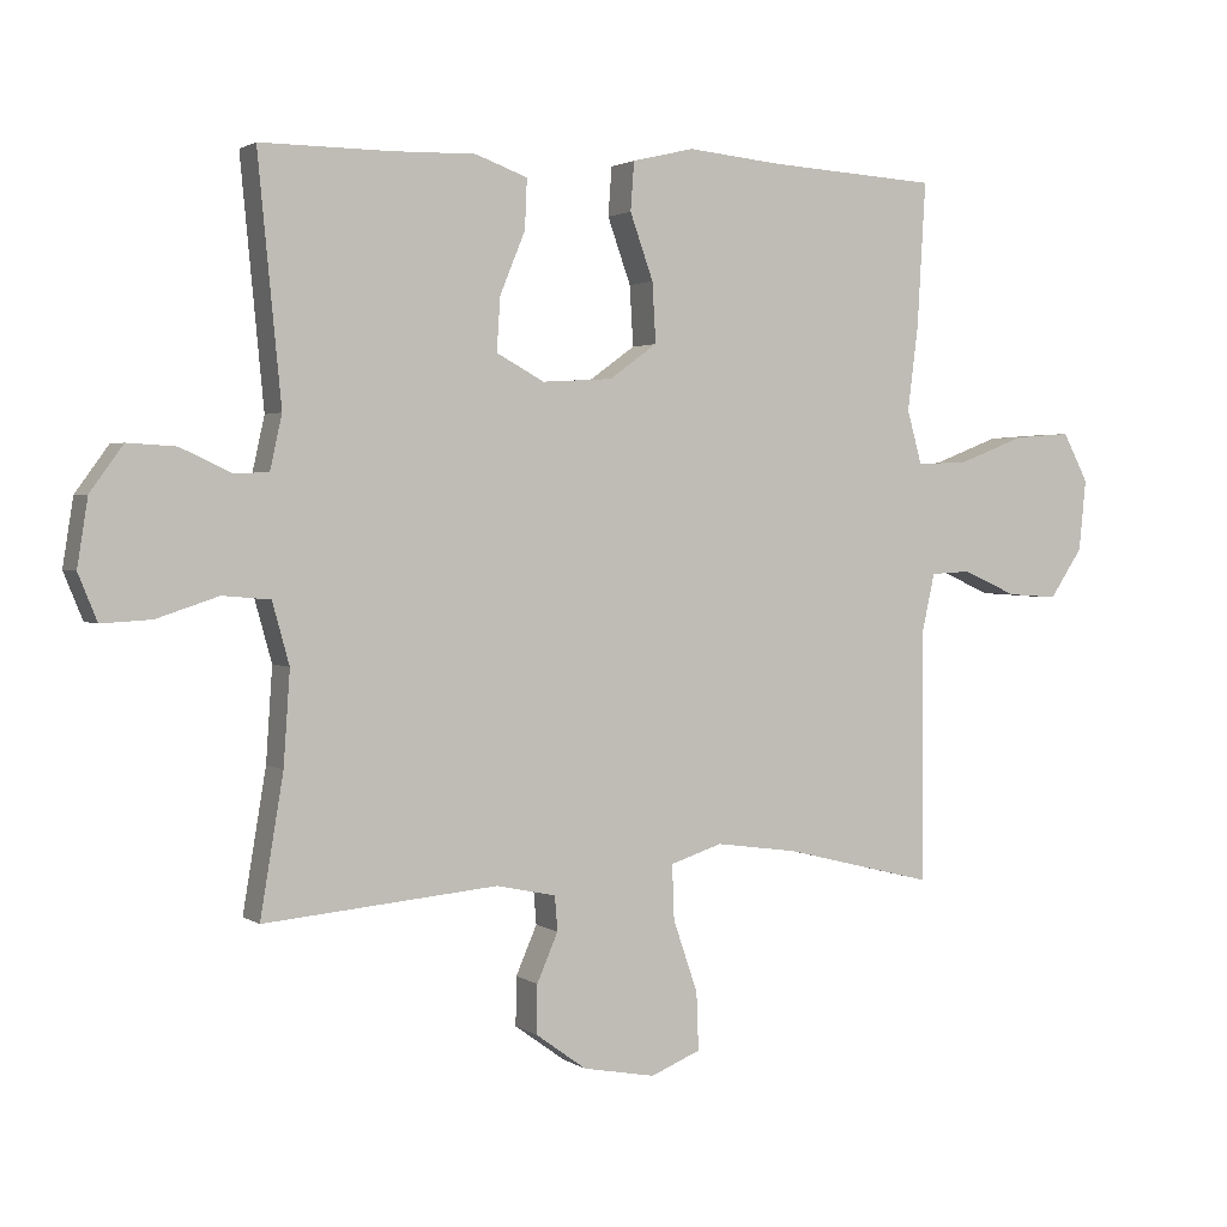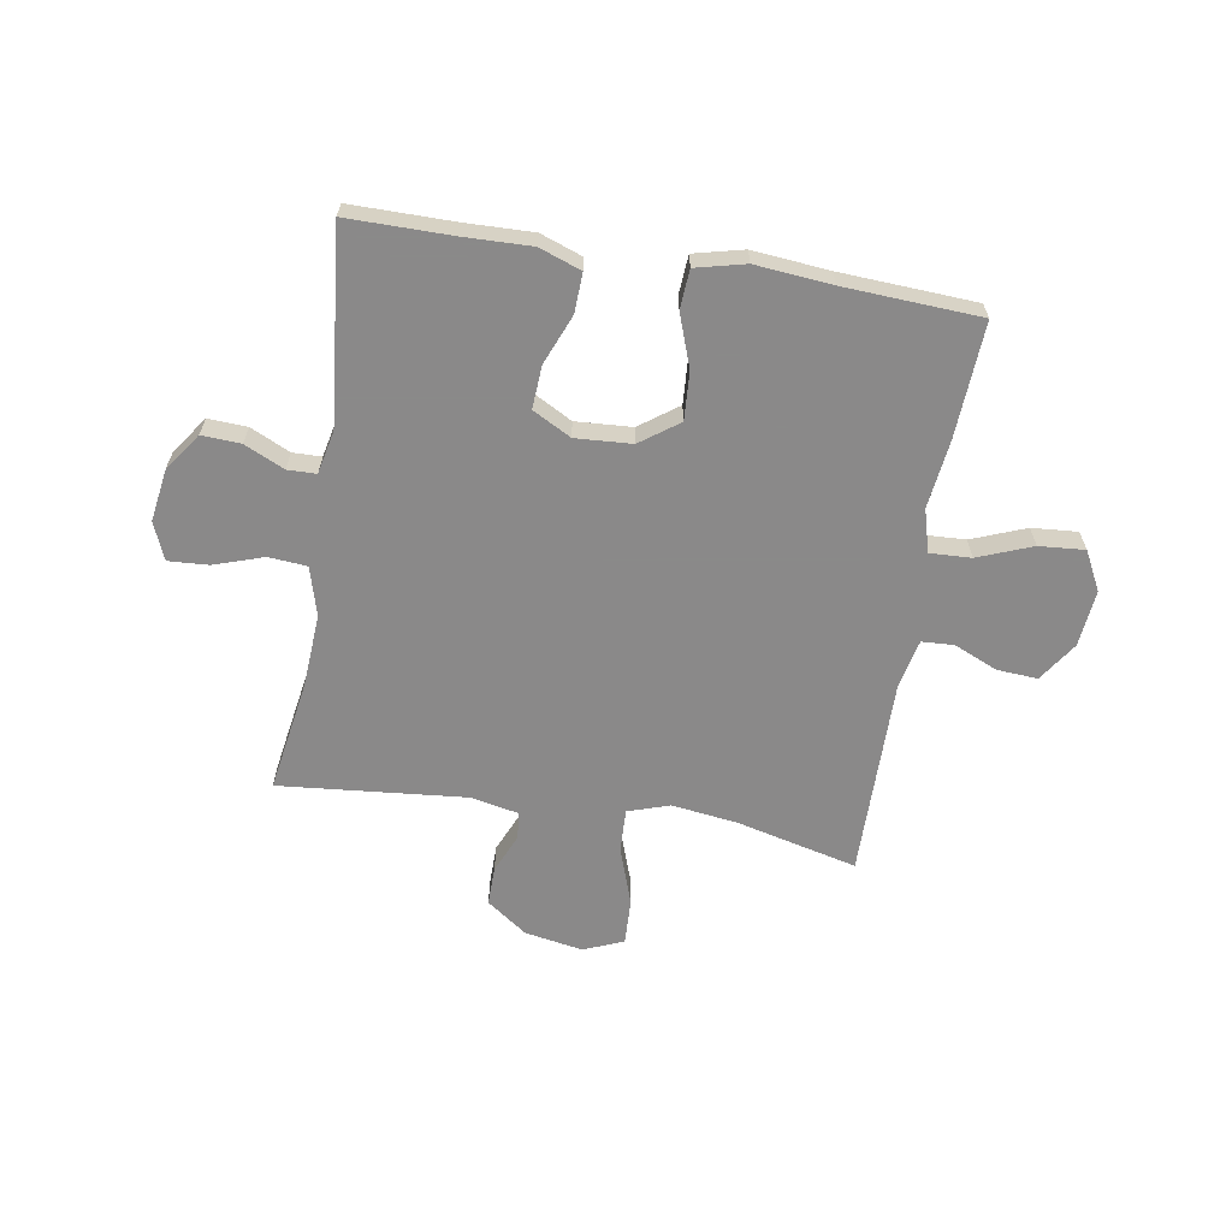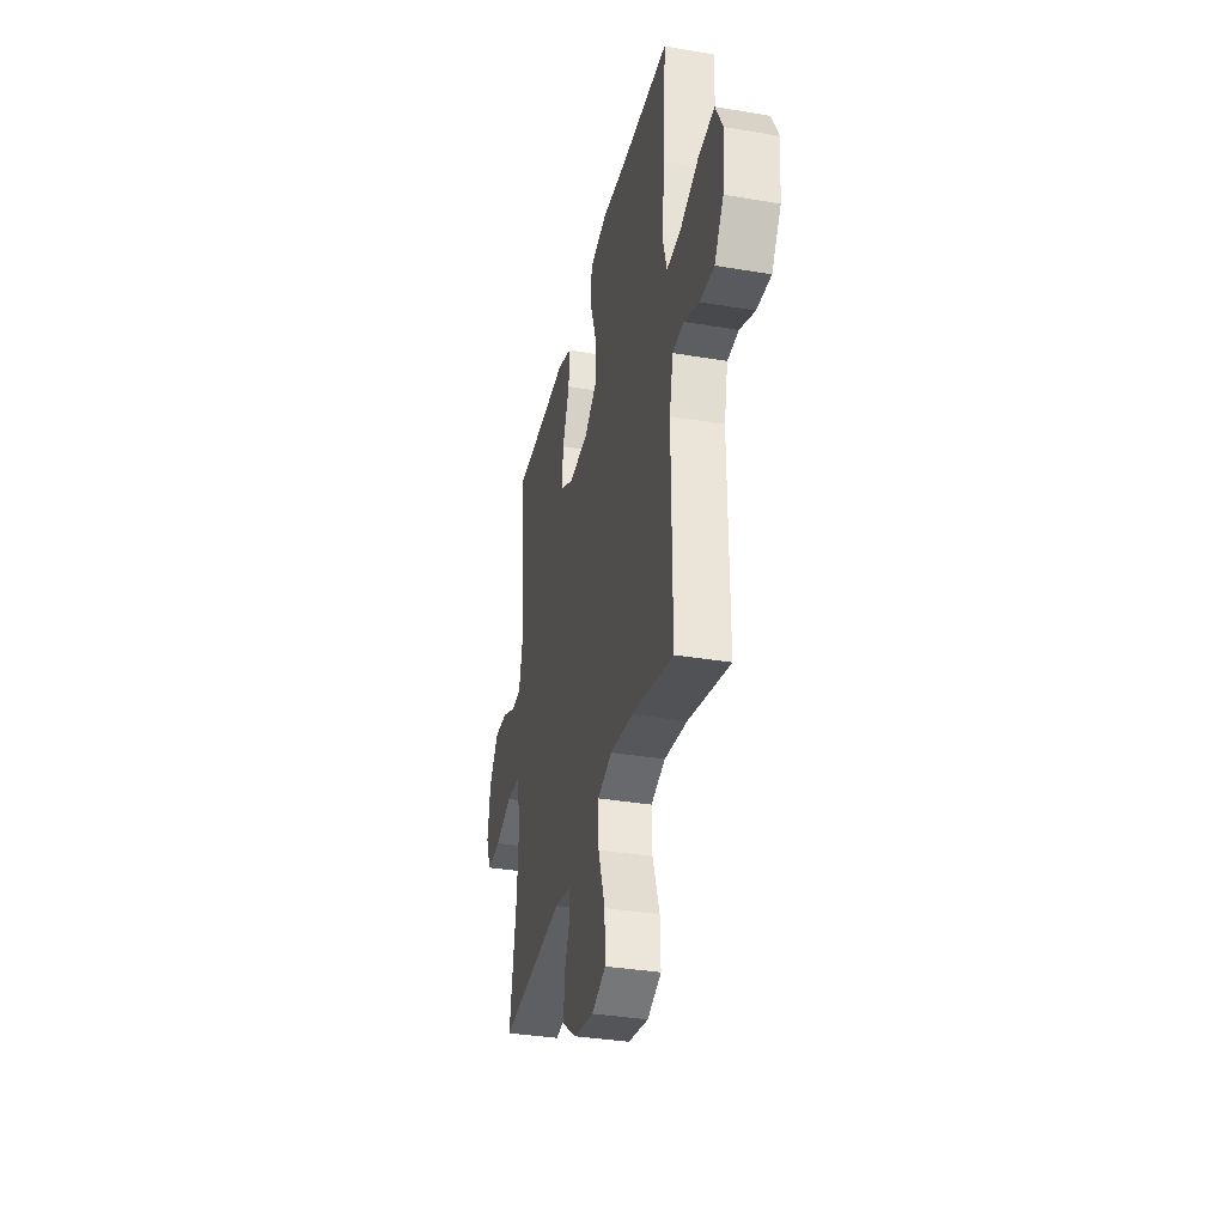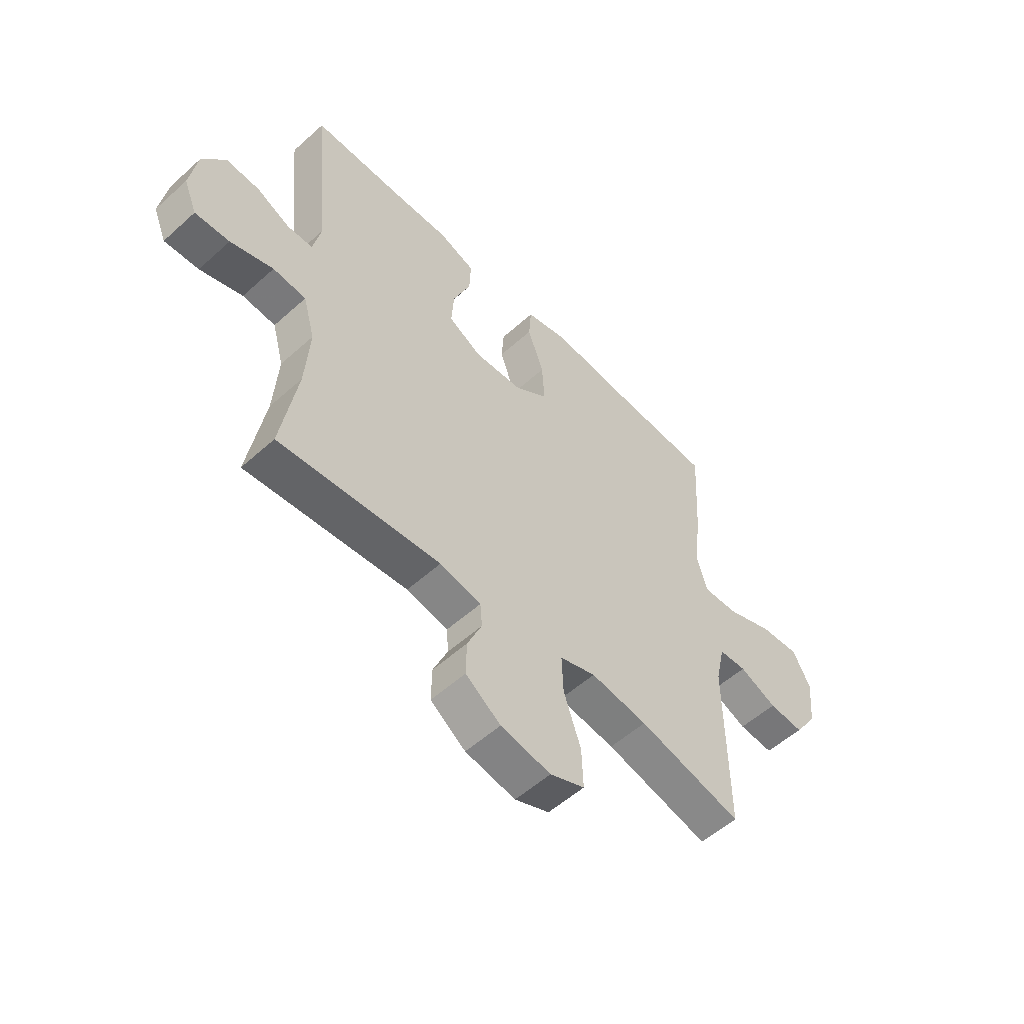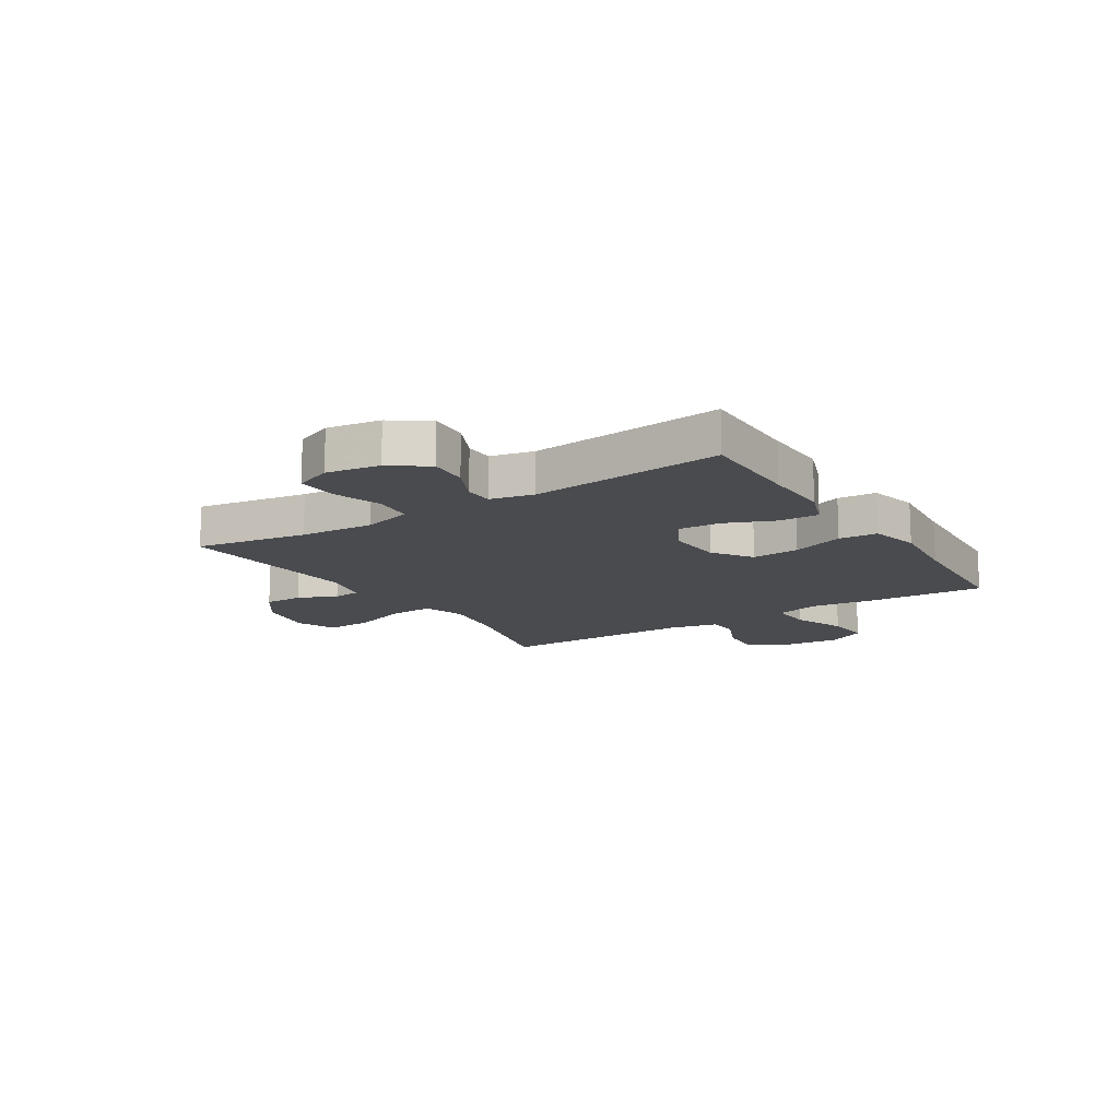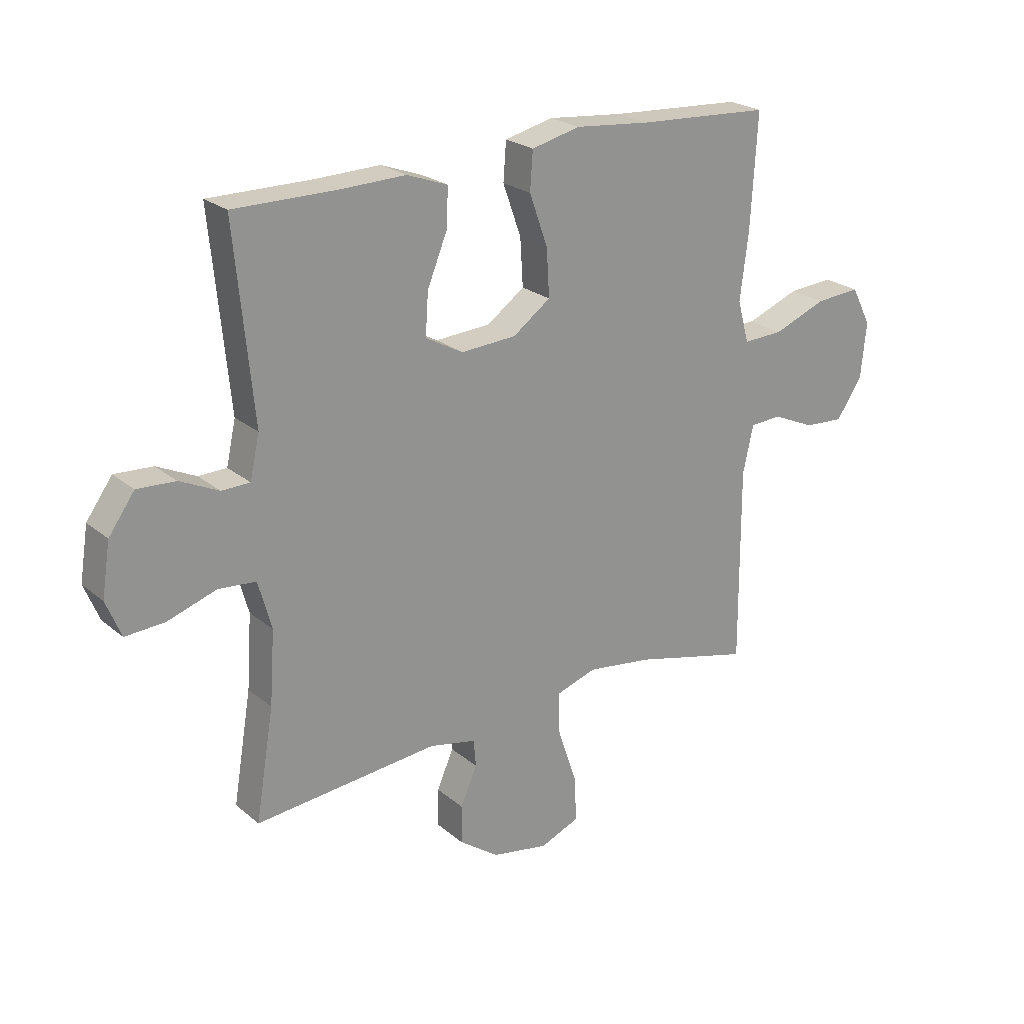
<metadata>
{"format":"obj","ext":"obj","renderer":"f3d","projection":"perspective","resolution":1024,"background":"white","views":[{"elev":2.0,"azim":-25.8,"up":"+Z"},{"elev":-63.3,"azim":-9.2,"up":"+Y"},{"elev":-34.9,"azim":77.3,"up":"+Z"},{"elev":-54.7,"azim":-46.4,"up":"+Z"},{"elev":-14.0,"azim":-57.6,"up":"+Y"},{"elev":23.4,"azim":-36.2,"up":"+Z"}]}
</metadata>
<code>
v 0.5 0.07 0.5
v 0.488 0.07 0.295
v 0.473 0.07 0.175
v 0.494 0.07 0.099
v 0.567 0.07 0.102
v 0.663 0.07 0.139
v 0.744 0.07 0.145
v 0.78 0.07 0.076
v 0.77 0.07 -0.025
v 0.723 0.07 -0.095
v 0.651 0.07 -0.09
v 0.574 0.07 -0.056
v 0.517 0.07 -0.059
v 0.498 0.07 -0.145
v 0.5 0.07 -0.5
v 0.286 0.07 -0.447
v 0.169 0.07 -0.431
v 0.095 0.07 -0.455
v 0.098 0.07 -0.533
v 0.133 0.07 -0.635
v 0.136 0.07 -0.717
v 0.065 0.07 -0.746
v -0.038 0.07 -0.727
v -0.11 0.07 -0.675
v -0.109 0.07 -0.606
v -0.079 0.07 -0.537
v -0.083 0.07 -0.488
v -0.168 0.07 -0.47
v -0.5 0.07 -0.5
v -0.467 0.07 -0.302
v -0.458 0.07 -0.17
v -0.482 0.07 -0.083
v -0.55 0.07 -0.077
v -0.638 0.07 -0.106
v -0.709 0.07 -0.11
v -0.736 0.07 -0.044
v -0.721 0.07 0.051
v -0.674 0.07 0.116
v -0.605 0.07 0.112
v -0.535 0.07 0.079
v -0.484 0.07 0.08
v -0.467 0.07 0.157
v -0.5 0.07 0.5
v -0.315 0.07 0.499
v -0.197 0.07 0.502
v -0.123 0.07 0.475
v -0.126 0.07 0.405
v -0.162 0.07 0.317
v -0.167 0.07 0.241
v -0.099 0.07 0.204
v 0.001 0.07 0.21
v 0.069 0.07 0.259
v 0.064 0.07 0.344
v 0.031 0.07 0.437
v 0.036 0.07 0.506
v 0.124 0.07 0.527
v 0.259 0.07 0.514
v 0.5 0 0.5
v 0.488 0 0.295
v 0.473 0 0.175
v 0.494 0 0.099
v 0.567 0 0.102
v 0.663 0 0.139
v 0.744 0 0.145
v 0.78 0 0.076
v 0.77 0 -0.025
v 0.723 0 -0.095
v 0.651 0 -0.09
v 0.574 0 -0.056
v 0.517 0 -0.059
v 0.498 0 -0.145
v 0.5 0 -0.5
v 0.286 0 -0.447
v 0.169 0 -0.431
v 0.095 0 -0.455
v 0.098 0 -0.533
v 0.133 0 -0.635
v 0.136 0 -0.717
v 0.065 0 -0.746
v -0.038 0 -0.727
v -0.11 0 -0.675
v -0.109 0 -0.606
v -0.079 0 -0.537
v -0.083 0 -0.488
v -0.168 0 -0.47
v -0.5 0 -0.5
v -0.467 0 -0.302
v -0.458 0 -0.17
v -0.482 0 -0.083
v -0.55 0 -0.077
v -0.638 0 -0.106
v -0.709 0 -0.11
v -0.736 0 -0.044
v -0.721 0 0.051
v -0.674 0 0.116
v -0.605 0 0.112
v -0.535 0 0.079
v -0.484 0 0.08
v -0.467 0 0.157
v -0.5 0 0.5
v -0.315 0 0.499
v -0.197 0 0.502
v -0.123 0 0.475
v -0.126 0 0.405
v -0.162 0 0.317
v -0.167 0 0.241
v -0.099 0 0.204
v 0.001 0 0.21
v 0.069 0 0.259
v 0.064 0 0.344
v 0.031 0 0.437
v 0.036 0 0.506
v 0.124 0 0.527
v 0.259 0 0.514
f 55 56 57
f 54 55 57
f 53 54 57
f 1 2 3
f 57 1 3
f 53 57 3
f 52 53 3
f 51 52 3 4
f 50 51 4
f 46 47 48
f 45 46 48
f 44 45 48
f 44 48 49
f 43 44 49
f 42 43 49
f 41 42 49 50
f 38 39 40
f 37 38 40
f 36 37 40
f 35 36 40
f 34 35 40
f 33 34 40
f 32 33 40 41
f 41 50 4
f 32 41 4
f 31 32 4
f 28 29 30
f 31 4 5
f 30 31 5
f 28 30 5
f 27 28 5
f 24 25 26
f 23 24 26
f 22 23 26
f 21 22 26
f 20 21 26
f 19 20 26
f 18 19 26 27
f 14 15 16
f 13 14 16 17
f 10 11 12
f 9 10 12
f 8 9 12
f 7 8 12
f 6 7 12
f 5 6 12
f 5 12 13
f 17 18 27
f 13 17 27
f 5 13 27
f 114 113 112
f 114 112 111
f 114 111 110
f 60 59 58
f 60 58 114
f 60 114 110
f 60 110 109
f 61 60 109 108
f 61 108 107
f 105 104 103
f 105 103 102
f 105 102 101
f 106 105 101
f 106 101 100
f 106 100 99
f 107 106 99 98
f 97 96 95
f 97 95 94
f 97 94 93
f 97 93 92
f 97 92 91
f 97 91 90
f 98 97 90 89
f 61 107 98
f 61 98 89
f 61 89 88
f 87 86 85
f 62 61 88
f 62 88 87
f 62 87 85
f 62 85 84
f 83 82 81
f 83 81 80
f 83 80 79
f 83 79 78
f 83 78 77
f 83 77 76
f 84 83 76 75
f 73 72 71
f 74 73 71 70
f 69 68 67
f 69 67 66
f 69 66 65
f 69 65 64
f 69 64 63
f 69 63 62
f 70 69 62
f 84 75 74
f 84 74 70
f 84 70 62
f 1 58 59 2
f 2 59 60 3
f 3 60 61 4
f 4 61 62 5
f 5 62 63 6
f 6 63 64 7
f 7 64 65 8
f 8 65 66 9
f 9 66 67 10
f 10 67 68 11
f 11 68 69 12
f 12 69 70 13
f 13 70 71 14
f 14 71 72 15
f 15 72 73 16
f 16 73 74 17
f 17 74 75 18
f 18 75 76 19
f 19 76 77 20
f 20 77 78 21
f 21 78 79 22
f 22 79 80 23
f 23 80 81 24
f 24 81 82 25
f 25 82 83 26
f 26 83 84 27
f 27 84 85 28
f 28 85 86 29
f 29 86 87 30
f 30 87 88 31
f 31 88 89 32
f 32 89 90 33
f 33 90 91 34
f 34 91 92 35
f 35 92 93 36
f 36 93 94 37
f 37 94 95 38
f 38 95 96 39
f 39 96 97 40
f 40 97 98 41
f 41 98 99 42
f 42 99 100 43
f 43 100 101 44
f 44 101 102 45
f 45 102 103 46
f 46 103 104 47
f 47 104 105 48
f 48 105 106 49
f 49 106 107 50
f 50 107 108 51
f 51 108 109 52
f 52 109 110 53
f 53 110 111 54
f 54 111 112 55
f 55 112 113 56
f 56 113 114 57
f 57 114 58 1

</code>
